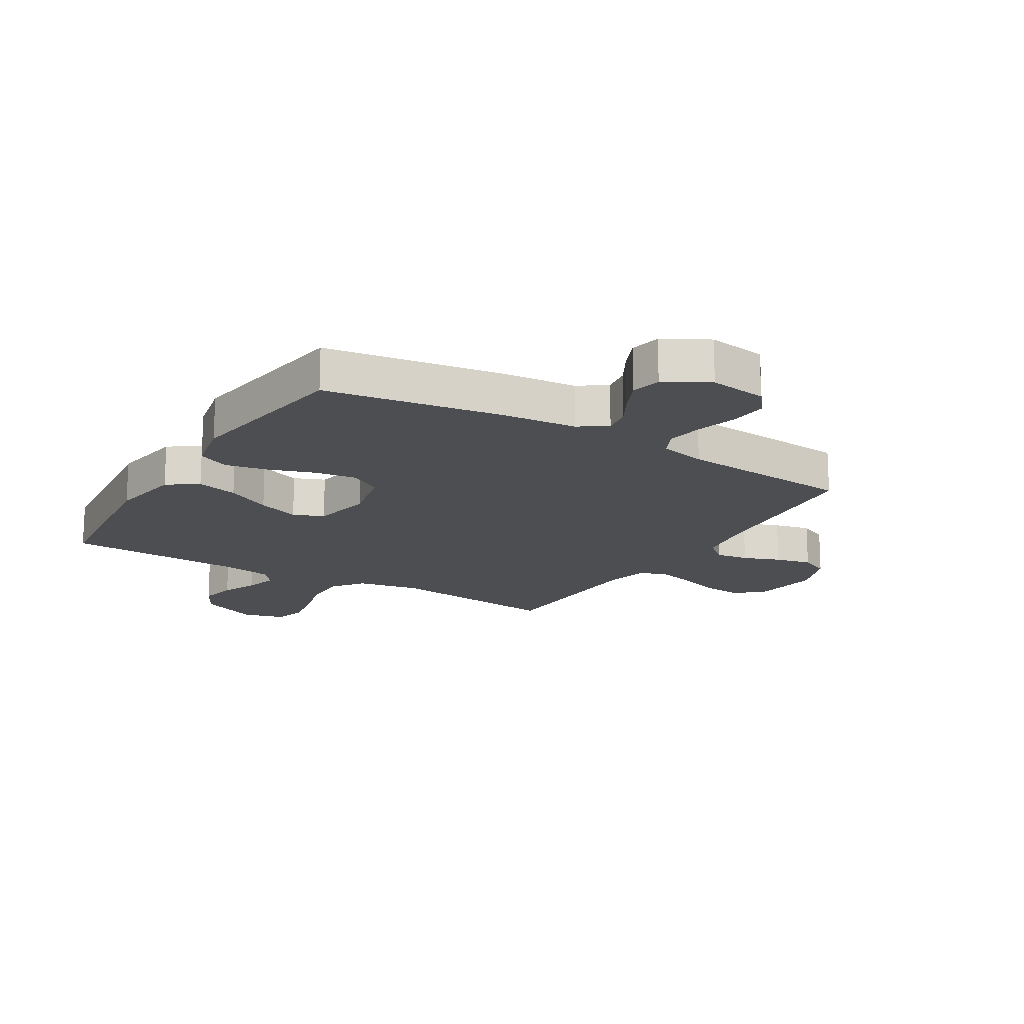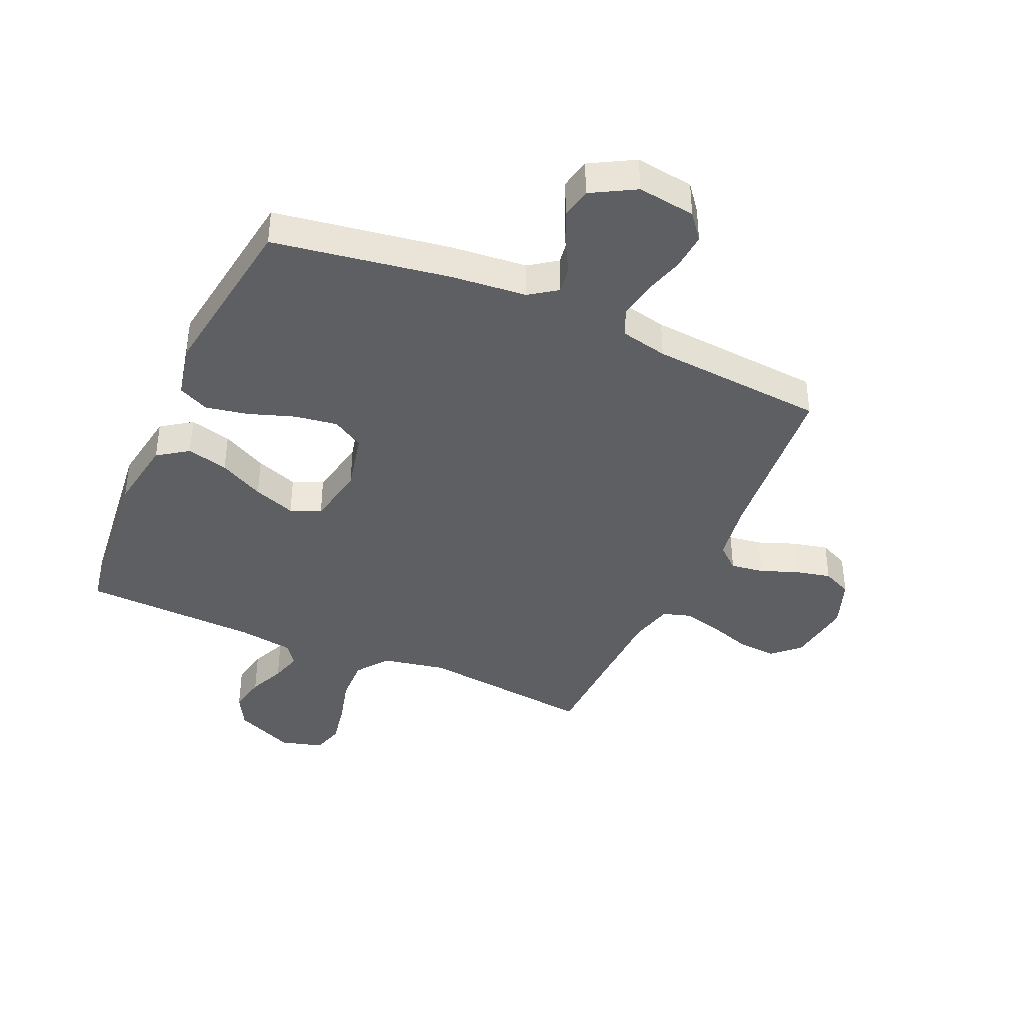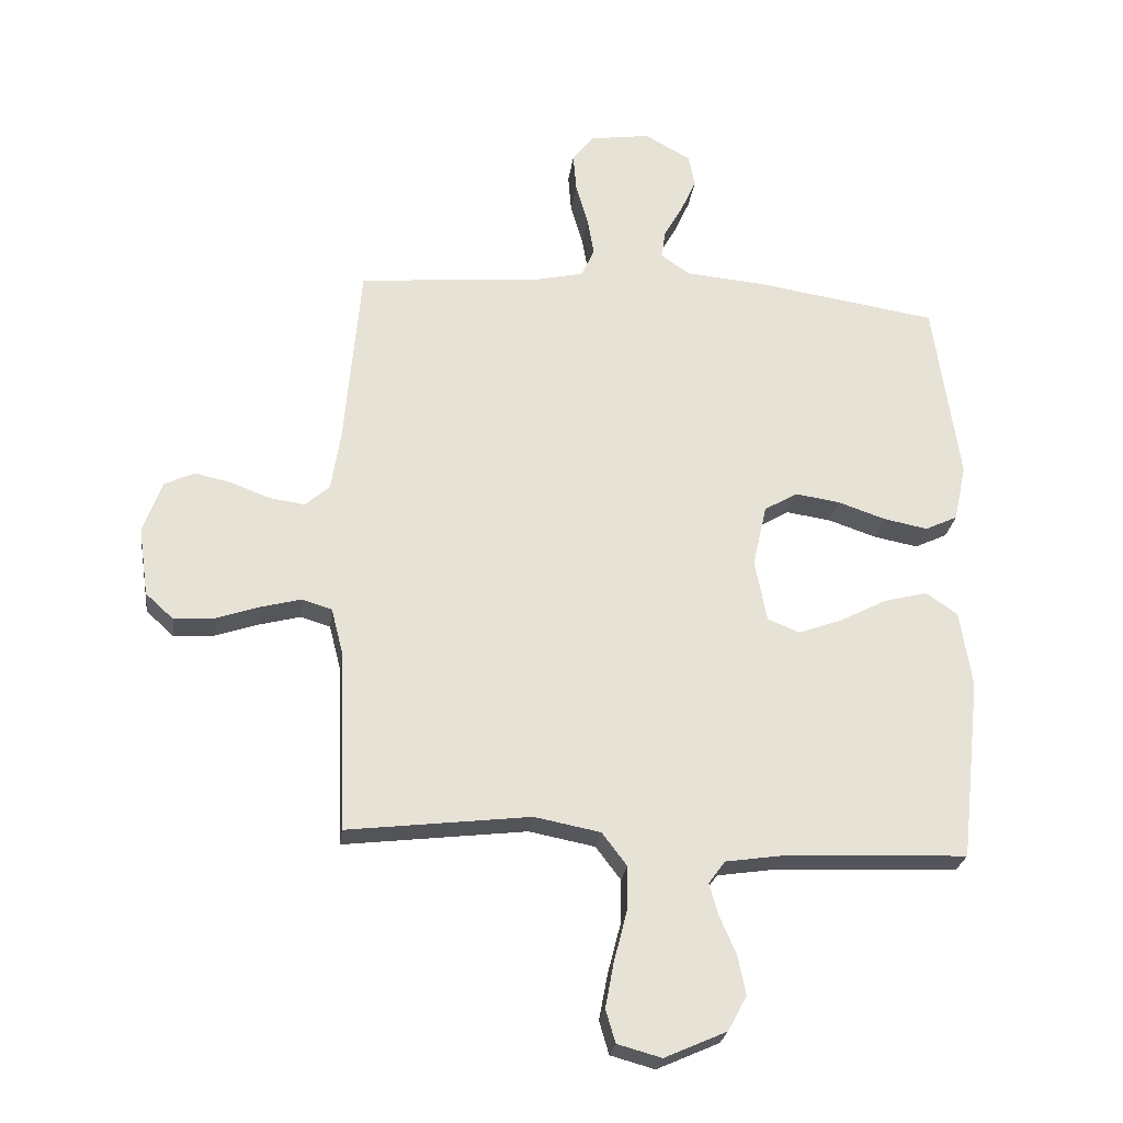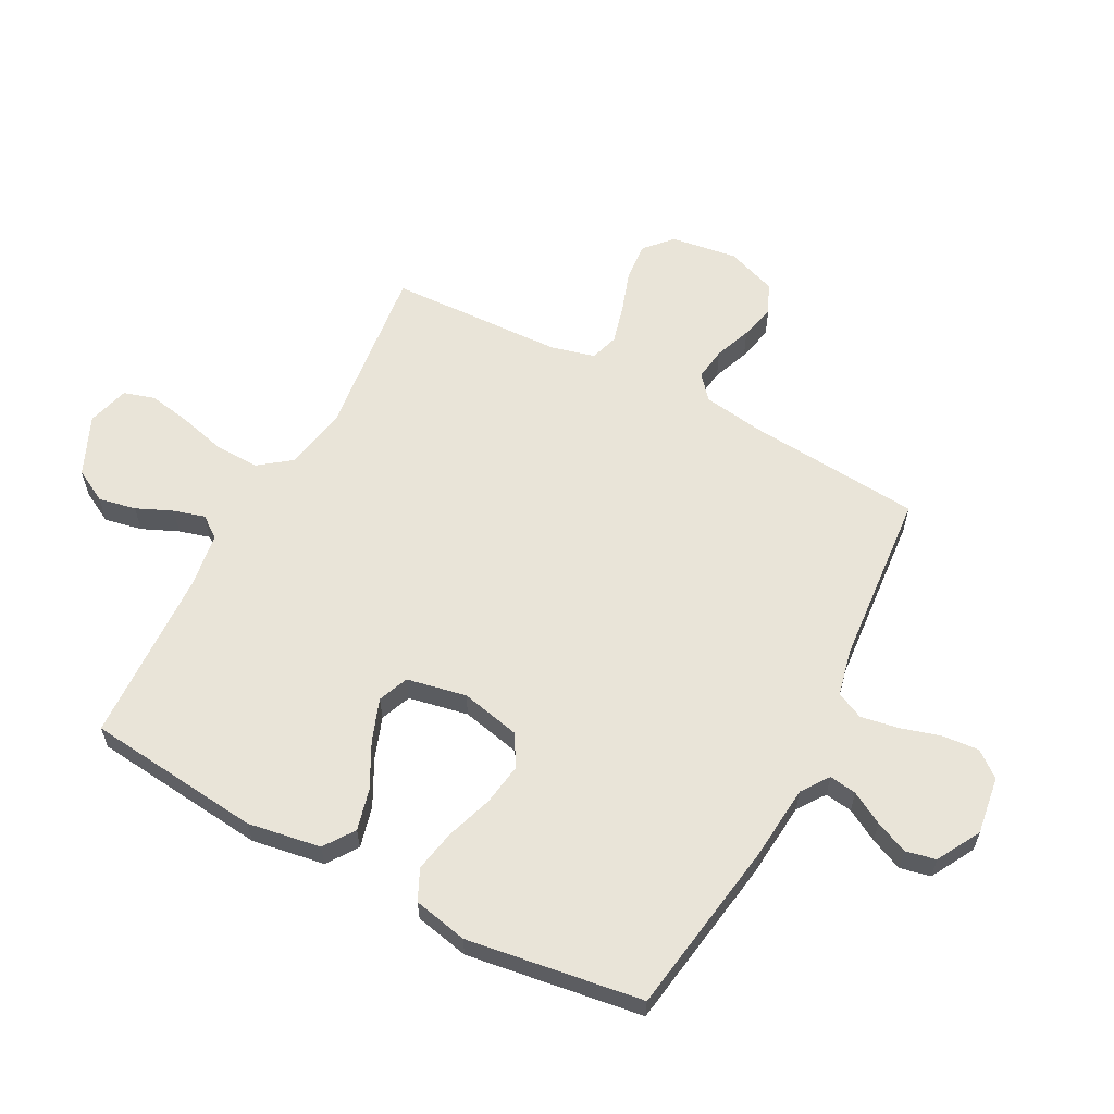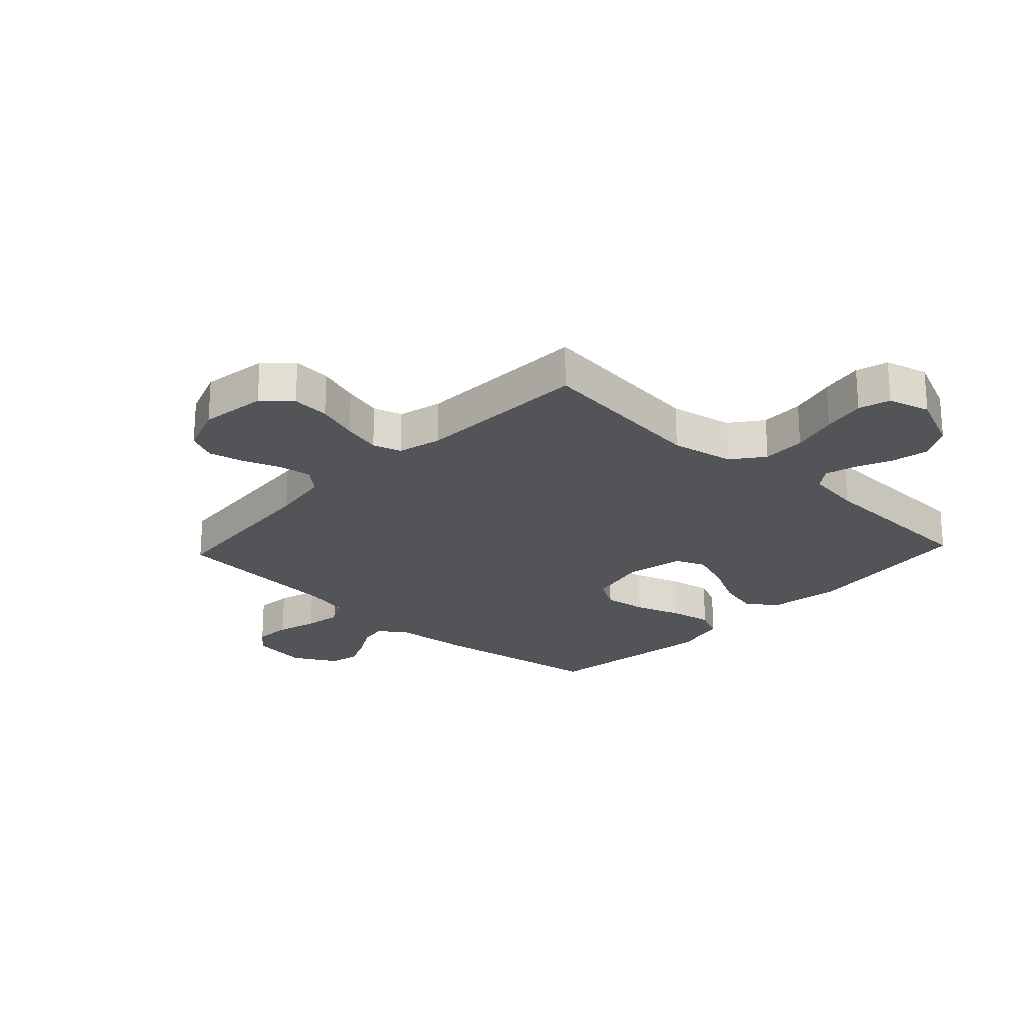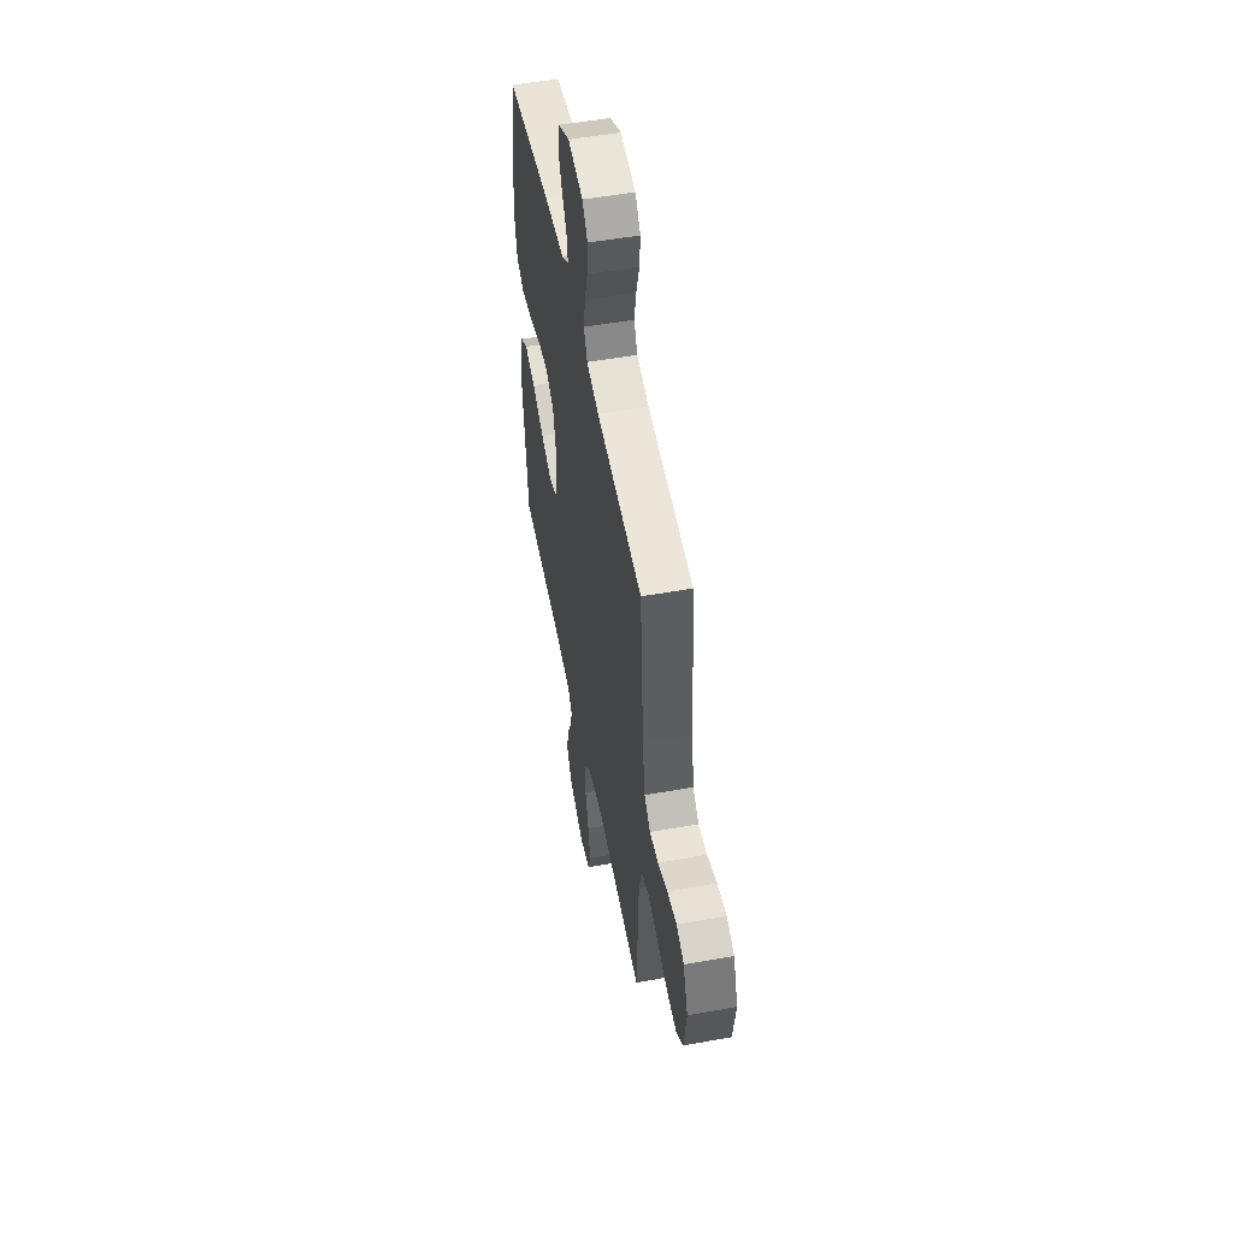
<metadata>
{"format":"obj","ext":"obj","renderer":"f3d","projection":"perspective","resolution":1024,"background":"white","views":[{"elev":-16.8,"azim":-31.3,"up":"+Y"},{"elev":-40.0,"azim":-23.8,"up":"+Y"},{"elev":-25.4,"azim":172.8,"up":"+Z"},{"elev":60.2,"azim":-62.2,"up":"+Y"},{"elev":-23.1,"azim":136.9,"up":"+Y"},{"elev":52.6,"azim":79.1,"up":"+Z"}]}
</metadata>
<code>
v -0.5 0.07 0.5
v -0.2 0.07 0.547
v -0.07 0.07 0.559
v -0.023 0.07 0.592
v -0.03 0.07 0.639
v -0.061 0.07 0.694
v -0.086 0.07 0.75
v -0.075 0.07 0.802
v 0 0.07 0.844
v 0.099 0.07 0.83
v 0.134 0.07 0.786
v 0.129 0.07 0.723
v 0.109 0.07 0.654
v 0.098 0.07 0.59
v 0.12 0.07 0.543
v 0.2 0.07 0.525
v 0.5 0.07 0.5
v 0.526 0.07 0.2
v 0.542 0.07 0.097
v 0.582 0.07 0.062
v 0.639 0.07 0.07
v 0.702 0.07 0.094
v 0.764 0.07 0.108
v 0.814 0.07 0.085
v 0.845 0.07 0
v 0.829 0.07 -0.114
v 0.783 0.07 -0.156
v 0.717 0.07 -0.151
v 0.645 0.07 -0.127
v 0.579 0.07 -0.11
v 0.53 0.07 -0.125
v 0.511 0.07 -0.2
v 0.5 0.07 -0.5
v 0.2 0.07 -0.465
v 0.092 0.07 -0.486
v 0.051 0.07 -0.54
v 0.053 0.07 -0.615
v 0.074 0.07 -0.696
v 0.088 0.07 -0.77
v 0.072 0.07 -0.824
v 0 0.07 -0.844
v -0.102 0.07 -0.799
v -0.133 0.07 -0.742
v -0.12 0.07 -0.678
v -0.093 0.07 -0.616
v -0.078 0.07 -0.563
v -0.105 0.07 -0.526
v -0.2 0.07 -0.512
v -0.5 0.07 -0.5
v -0.533 0.07 -0.2
v -0.513 0.07 -0.075
v -0.461 0.07 -0.039
v -0.39 0.07 -0.057
v -0.313 0.07 -0.097
v -0.241 0.07 -0.123
v -0.189 0.07 -0.102
v -0.169 0.07 0
v -0.192 0.07 0.102
v -0.246 0.07 0.134
v -0.319 0.07 0.123
v -0.398 0.07 0.096
v -0.47 0.07 0.082
v -0.523 0.07 0.107
v -0.543 0.07 0.2
v -0.5 0 0.5
v -0.2 0 0.547
v -0.07 0 0.559
v -0.023 0 0.592
v -0.03 0 0.639
v -0.061 0 0.694
v -0.086 0 0.75
v -0.075 0 0.802
v 0 0 0.844
v 0.099 0 0.83
v 0.134 0 0.786
v 0.129 0 0.723
v 0.109 0 0.654
v 0.098 0 0.59
v 0.12 0 0.543
v 0.2 0 0.525
v 0.5 0 0.5
v 0.526 0 0.2
v 0.542 0 0.097
v 0.582 0 0.062
v 0.639 0 0.07
v 0.702 0 0.094
v 0.764 0 0.108
v 0.814 0 0.085
v 0.845 0 0
v 0.829 0 -0.114
v 0.783 0 -0.156
v 0.717 0 -0.151
v 0.645 0 -0.127
v 0.579 0 -0.11
v 0.53 0 -0.125
v 0.511 0 -0.2
v 0.5 0 -0.5
v 0.2 0 -0.465
v 0.092 0 -0.486
v 0.051 0 -0.54
v 0.053 0 -0.615
v 0.074 0 -0.696
v 0.088 0 -0.77
v 0.072 0 -0.824
v 0 0 -0.844
v -0.102 0 -0.799
v -0.133 0 -0.742
v -0.12 0 -0.678
v -0.093 0 -0.616
v -0.078 0 -0.563
v -0.105 0 -0.526
v -0.2 0 -0.512
v -0.5 0 -0.5
v -0.533 0 -0.2
v -0.513 0 -0.075
v -0.461 0 -0.039
v -0.39 0 -0.057
v -0.313 0 -0.097
v -0.241 0 -0.123
v -0.189 0 -0.102
v -0.169 0 0
v -0.192 0 0.102
v -0.246 0 0.134
v -0.319 0 0.123
v -0.398 0 0.096
v -0.47 0 0.082
v -0.523 0 0.107
v -0.543 0 0.2
f 60 61 62 63
f 59 60 63 64
f 51 52 53 54
f 51 54 55
f 48 49 50 51
f 47 48 51 55
f 46 47 55 56
f 42 43 44 45
f 42 45 46
f 41 42 46
f 37 38 39 40
f 37 40 41 46
f 32 33 34
f 31 32 34 35
f 26 27 28 29
f 26 29 30
f 25 26 30
f 24 25 30 31
f 21 22 23 24
f 20 21 24 31
f 16 17 18
f 15 16 18 19
f 10 11 12 13
f 10 13 14
f 9 10 14
f 8 9 14
f 5 6 7 8
f 5 8 14 15
f 64 1 2 3
f 59 64 3 4
f 37 46 56 57
f 36 37 57 58
f 35 36 58
f 19 20 31 35
f 19 35 58
f 4 5 15 19
f 4 19 58 59
f 127 126 125 124
f 128 127 124 123
f 118 117 116 115
f 119 118 115
f 115 114 113 112
f 119 115 112 111
f 120 119 111 110
f 109 108 107 106
f 110 109 106
f 110 106 105
f 104 103 102 101
f 110 105 104 101
f 98 97 96
f 99 98 96 95
f 93 92 91 90
f 94 93 90
f 94 90 89
f 95 94 89 88
f 88 87 86 85
f 95 88 85 84
f 82 81 80
f 83 82 80 79
f 77 76 75 74
f 78 77 74
f 78 74 73
f 78 73 72
f 72 71 70 69
f 79 78 72 69
f 67 66 65 128
f 68 67 128 123
f 121 120 110 101
f 122 121 101 100
f 122 100 99
f 99 95 84 83
f 122 99 83
f 83 79 69 68
f 123 122 83 68
f 1 65 66 2
f 2 66 67 3
f 3 67 68 4
f 4 68 69 5
f 5 69 70 6
f 6 70 71 7
f 7 71 72 8
f 8 72 73 9
f 9 73 74 10
f 10 74 75 11
f 11 75 76 12
f 12 76 77 13
f 13 77 78 14
f 14 78 79 15
f 15 79 80 16
f 16 80 81 17
f 17 81 82 18
f 18 82 83 19
f 19 83 84 20
f 20 84 85 21
f 21 85 86 22
f 22 86 87 23
f 23 87 88 24
f 24 88 89 25
f 25 89 90 26
f 26 90 91 27
f 27 91 92 28
f 28 92 93 29
f 29 93 94 30
f 30 94 95 31
f 31 95 96 32
f 32 96 97 33
f 33 97 98 34
f 34 98 99 35
f 35 99 100 36
f 36 100 101 37
f 37 101 102 38
f 38 102 103 39
f 39 103 104 40
f 40 104 105 41
f 41 105 106 42
f 42 106 107 43
f 43 107 108 44
f 44 108 109 45
f 45 109 110 46
f 46 110 111 47
f 47 111 112 48
f 48 112 113 49
f 49 113 114 50
f 50 114 115 51
f 51 115 116 52
f 52 116 117 53
f 53 117 118 54
f 54 118 119 55
f 55 119 120 56
f 56 120 121 57
f 57 121 122 58
f 58 122 123 59
f 59 123 124 60
f 60 124 125 61
f 61 125 126 62
f 62 126 127 63
f 63 127 128 64
f 64 128 65 1

</code>
